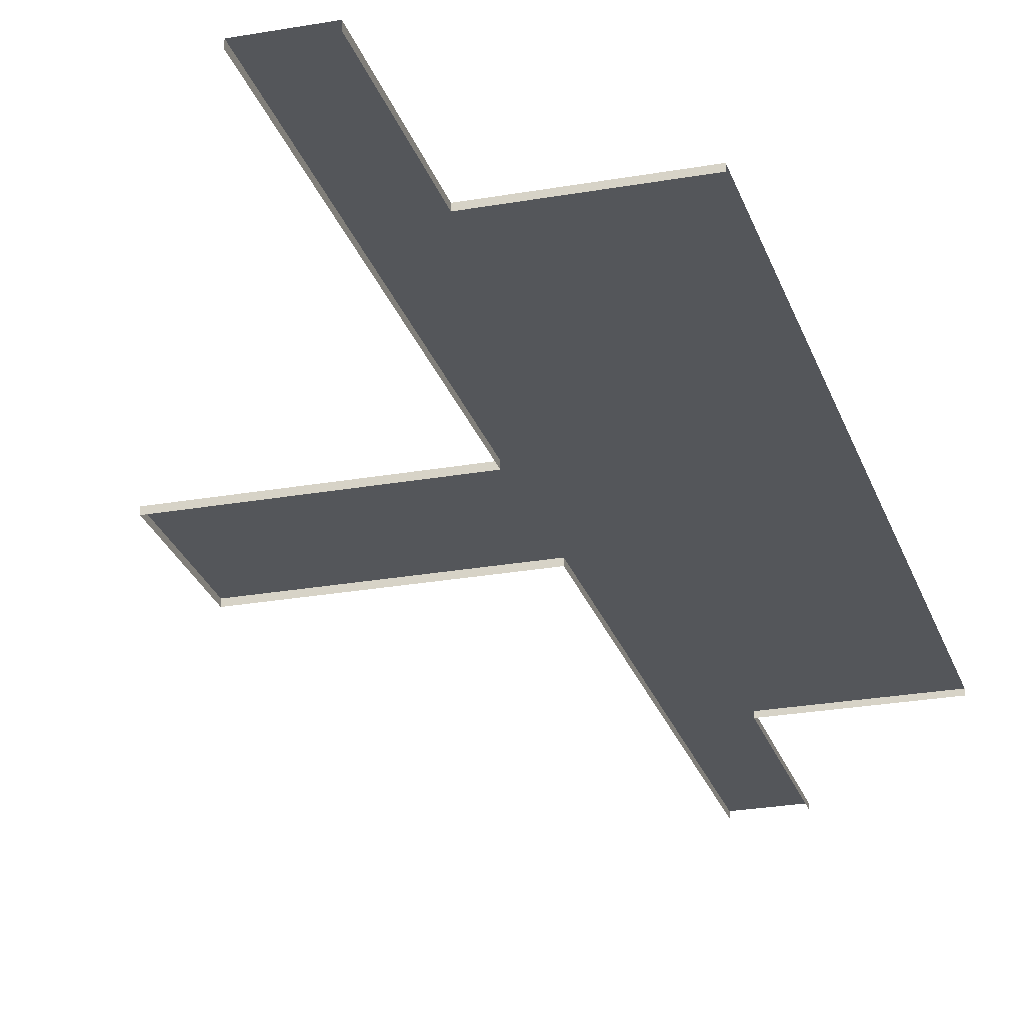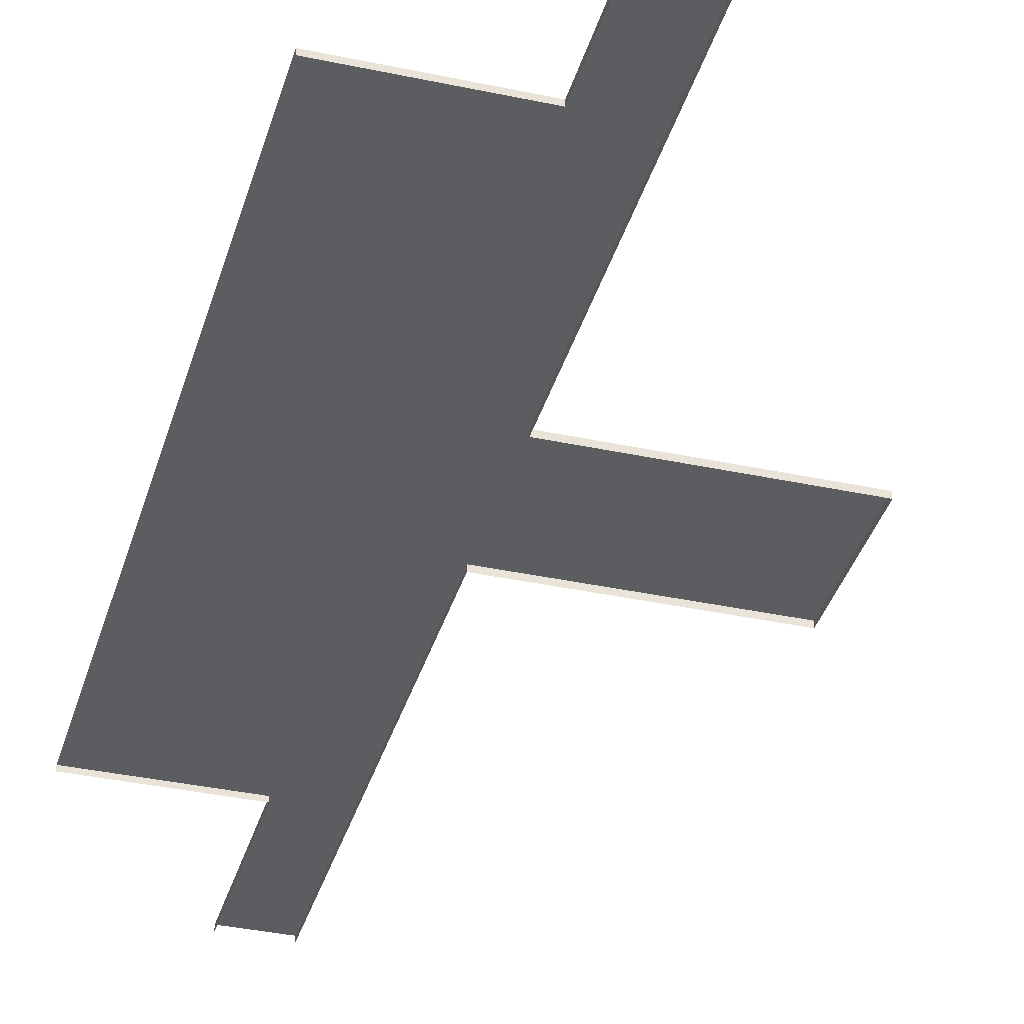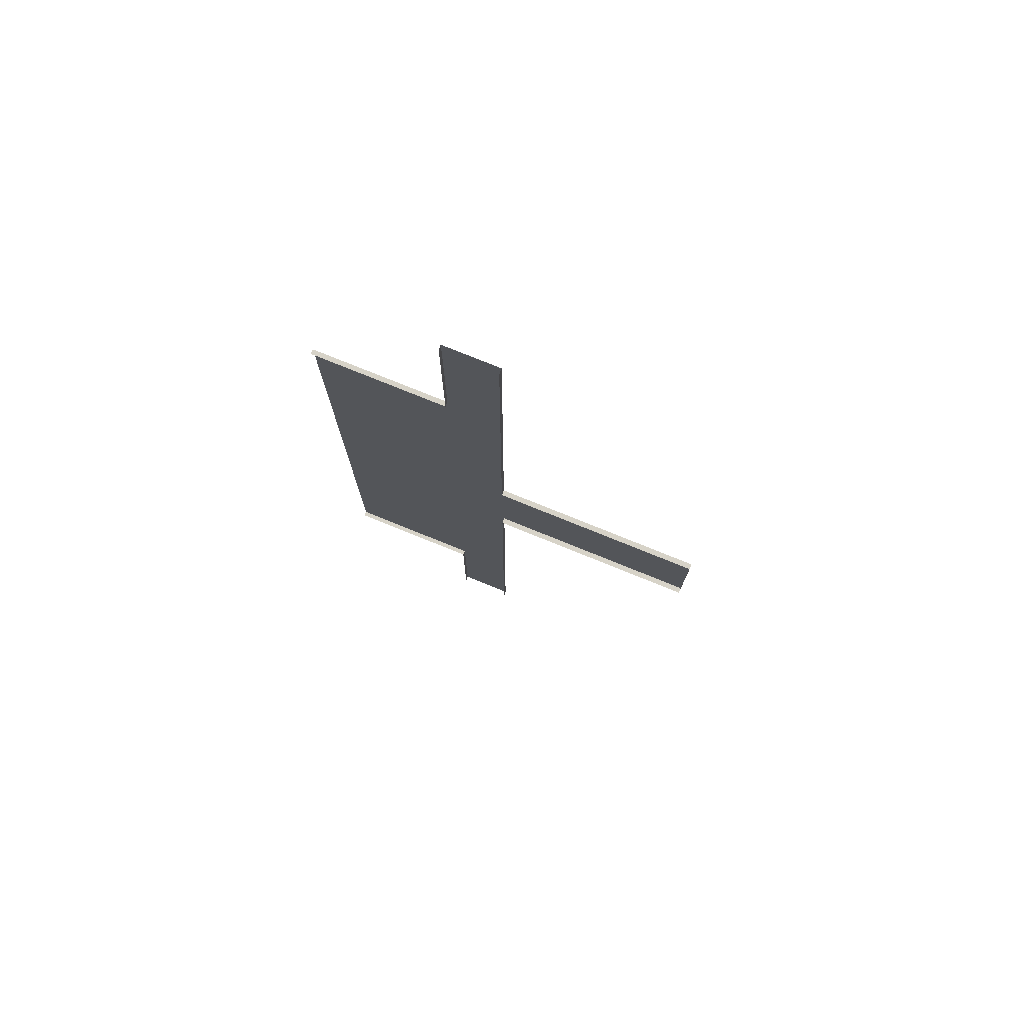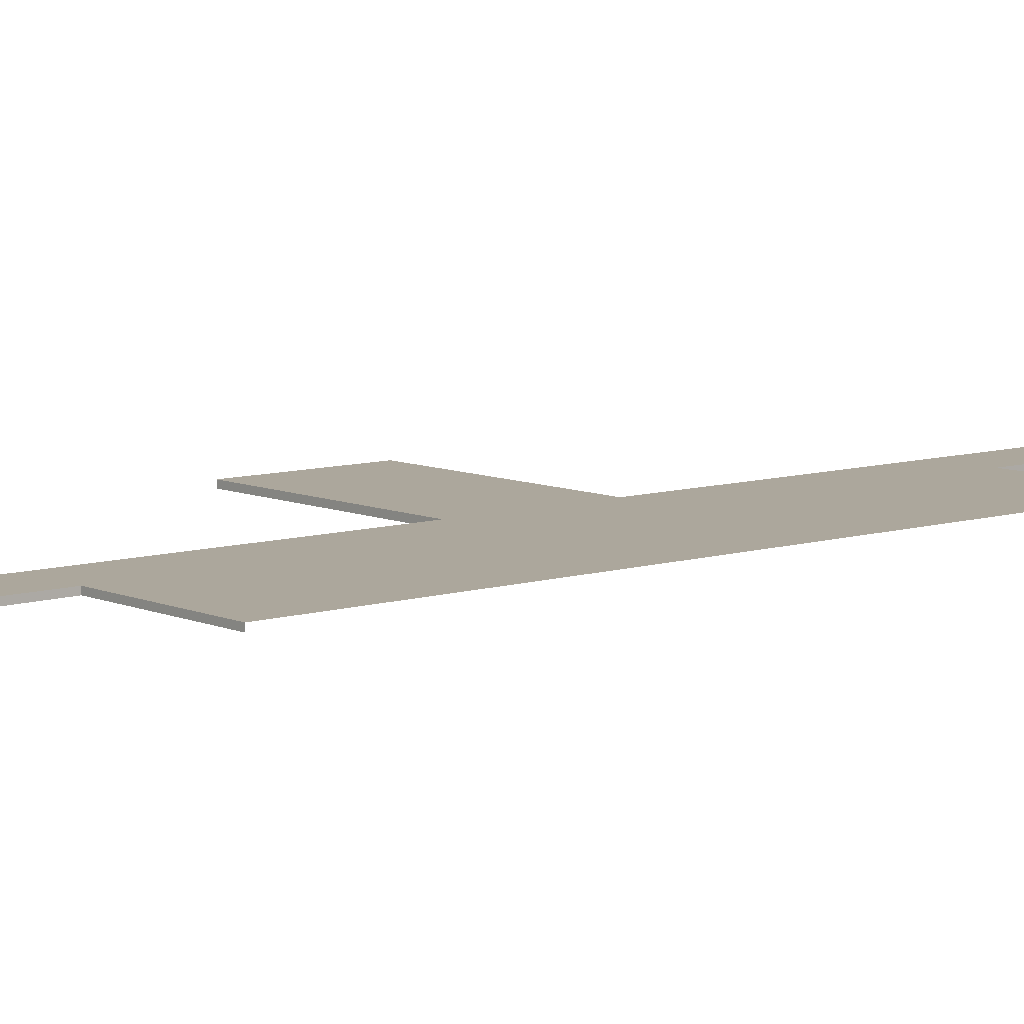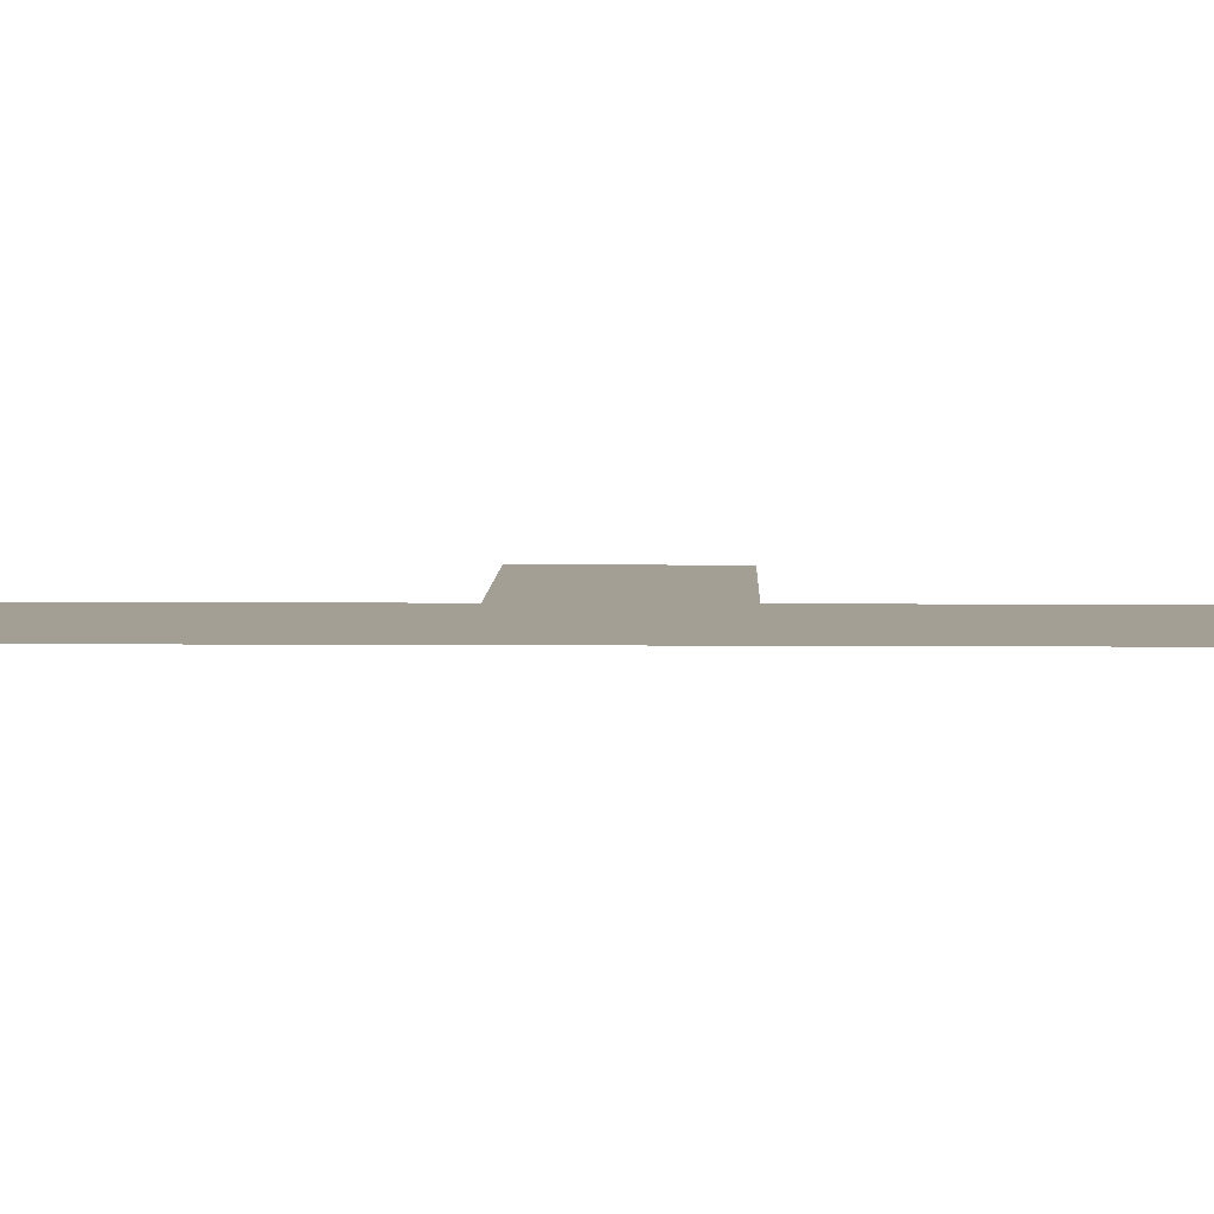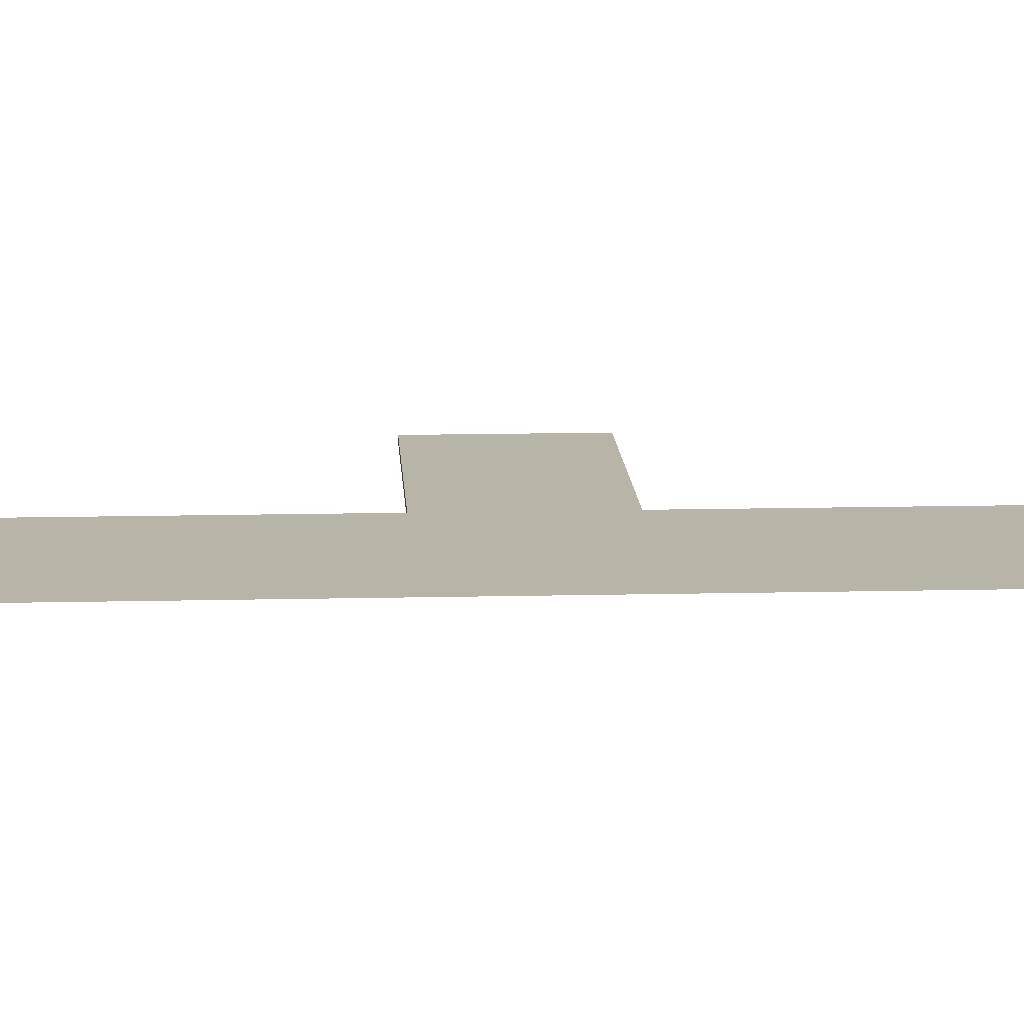
<metadata>
{"format":"obj","ext":"obj","renderer":"f3d","projection":"perspective","resolution":1024,"background":"white","views":[{"elev":-25.5,"azim":-164.0,"up":"+Y"},{"elev":-36.5,"azim":-15.6,"up":"+Y"},{"elev":76.9,"azim":22.1,"up":"+Z"},{"elev":8.4,"azim":-130.5,"up":"+Y"},{"elev":5.5,"azim":-88.6,"up":"+Y"},{"elev":13.1,"azim":-93.1,"up":"+Y"}]}
</metadata>
<code>
g Spooky_Lunapark_Track
v -26.35 0.04235 -23.07
v -23.85 0.04235 -23.07
v -23.85 0.04235 -3
v -26.35 0.04235 -15.51
v -26.35 0.04235 14.75
v -32.5 0.04235 -15.51
v -32.5 0.04235 14.75
v -23.85 0.04235 3
v -14.25 0.04235 -3
v -14.25 0.04235 3
v -23.85 0.04235 22.46
v -26.35 0.04235 22.46
v -23.85 0.04235 22.46
v -23.85 0.04235 3
v -23.85 -0.2077 3
v -23.85 -0.2077 22.46
v -23.85 0.04235 -3
v -23.85 0.04235 -23.07
v -23.85 -0.2077 -23.07
v -23.85 -0.2077 -3
v -14.25 0.04235 -3
v -23.85 0.04235 -3
v -23.85 -0.2077 -3
v -14.25 -0.2077 -3
v -14.25 0.04235 3
v -14.25 0.04235 -3
v -14.25 -0.2077 -3
v -14.25 -0.2077 3
v -23.85 0.04235 3
v -14.25 0.04235 3
v -14.25 -0.2077 3
v -23.85 -0.2077 3
v -32.5 0.04235 -15.51
v -32.5 -0.1747 -15.51
v -26.35 -0.1747 -15.51
v -26.35 0.04235 -15.51
v -26.35 0.04235 14.75
v -26.35 -0.1747 14.75
v -32.5 -0.1747 14.75
v -32.5 0.04235 14.75
v -26.35 0.04235 14.75
v -26.35 0.04235 22.46
v -26.35 -0.1747 22.46
v -26.35 -0.1747 14.75
v -26.35 -0.2077 -23.07
v -26.35 0.04235 -23.07
v -26.35 0.04235 -15.51
v -26.35 -0.1747 -15.51
g Spooky_Lunapark_Track_0
f 3 2 1
f 4 3 1
f 3 4 5
f 5 4 6
f 7 5 6
f 8 3 5
f 9 3 8
f 10 9 8
f 11 8 5
f 12 11 5
f 15 14 13
f 16 15 13
f 19 18 17
f 20 19 17
f 23 22 21
f 24 23 21
f 27 26 25
f 28 27 25
f 31 30 29
f 32 31 29
f 35 34 33
f 36 35 33
f 39 38 37
f 40 39 37
f 43 42 41
f 44 43 41
f 47 46 45
f 48 47 45

</code>
